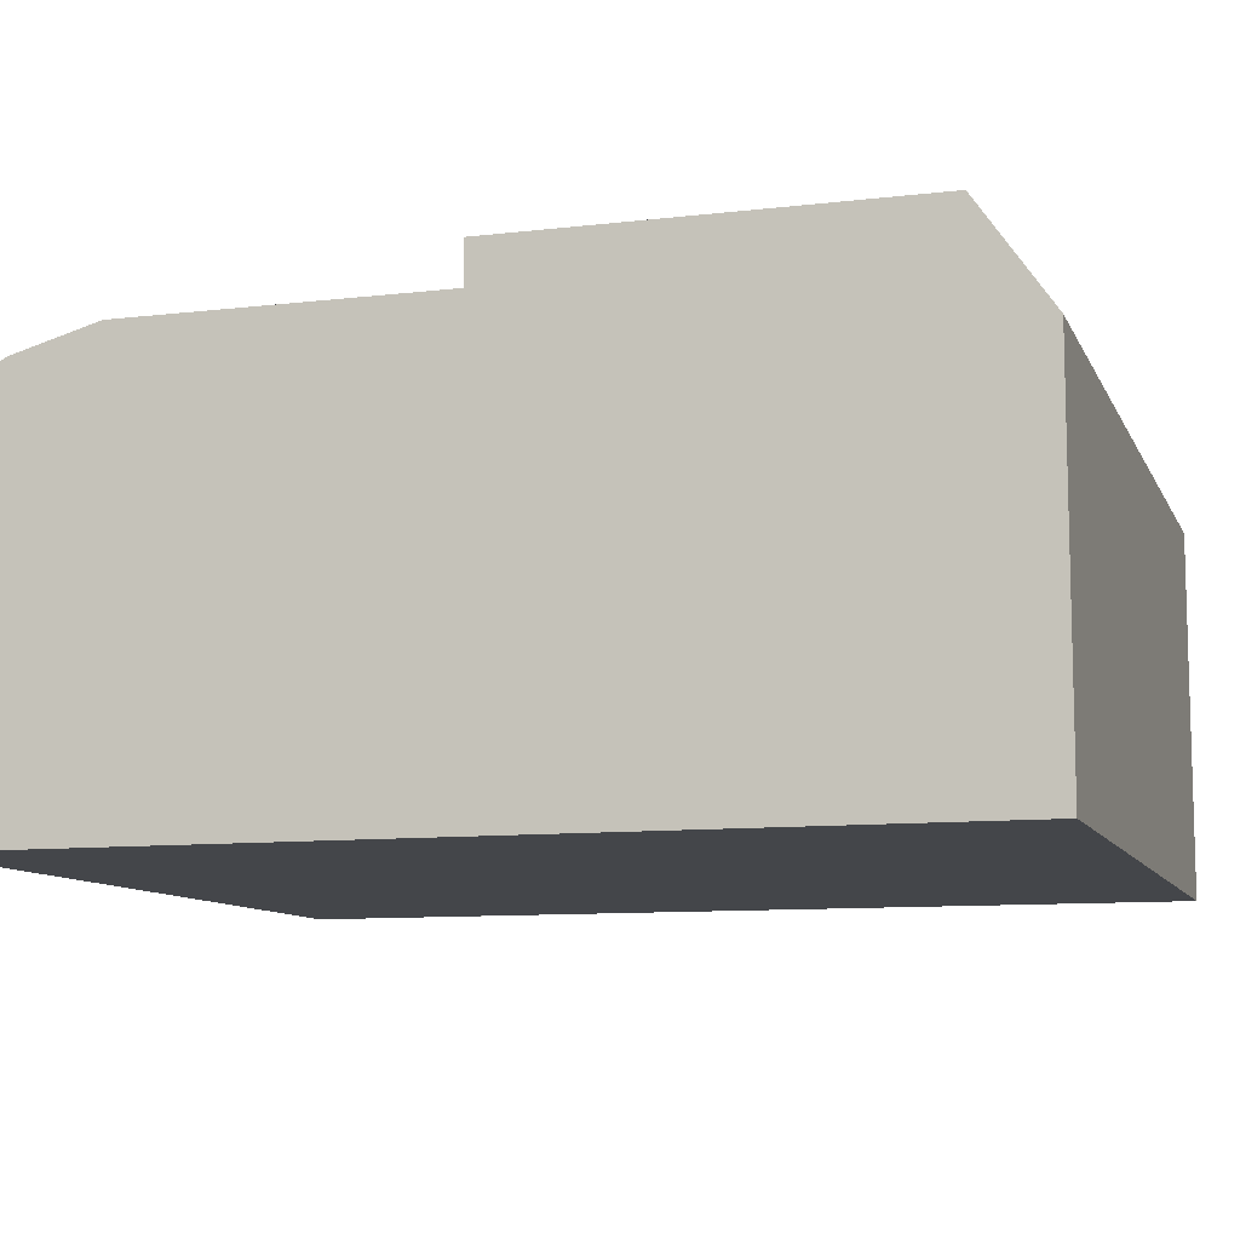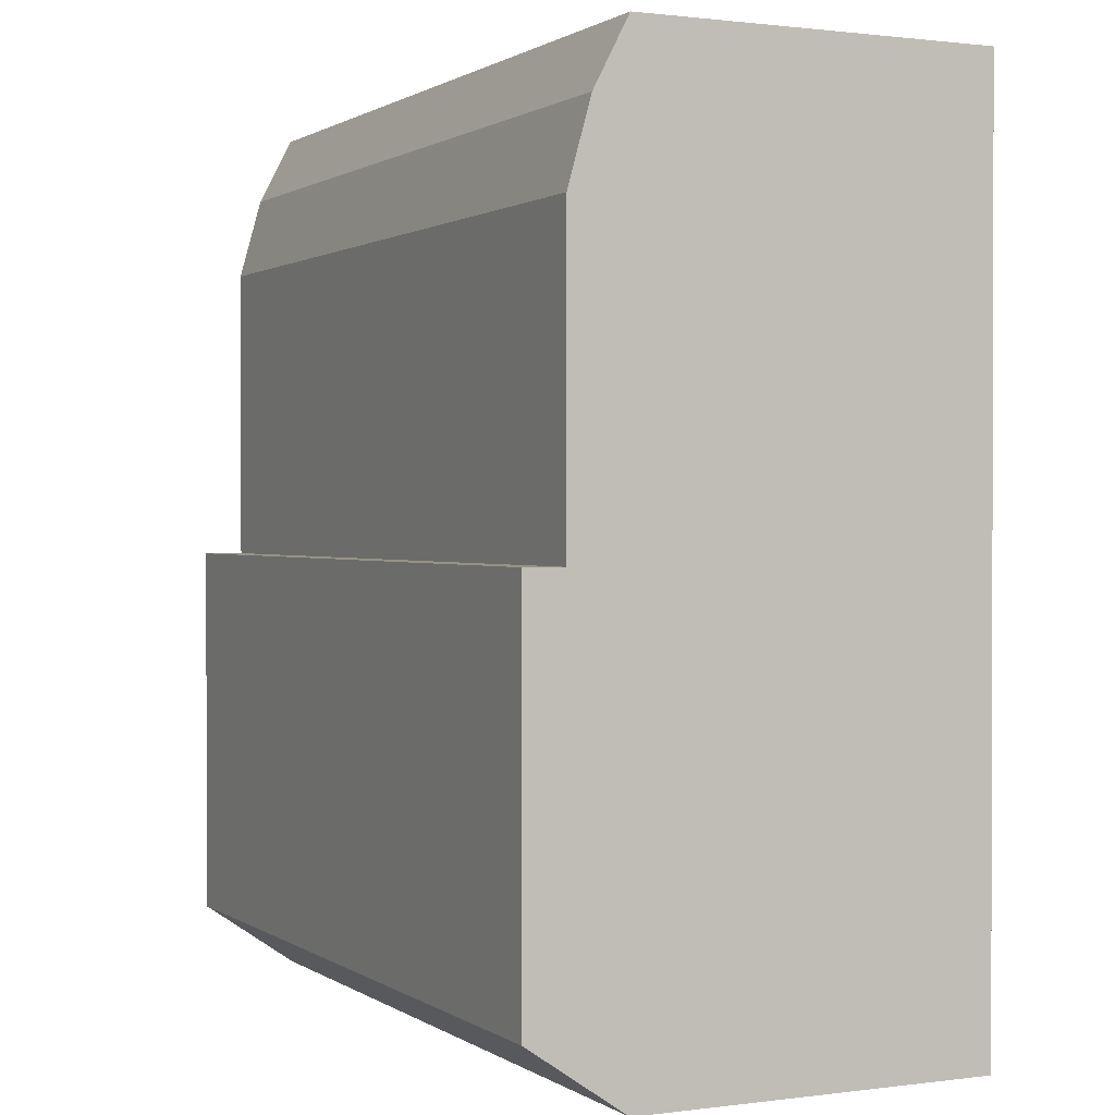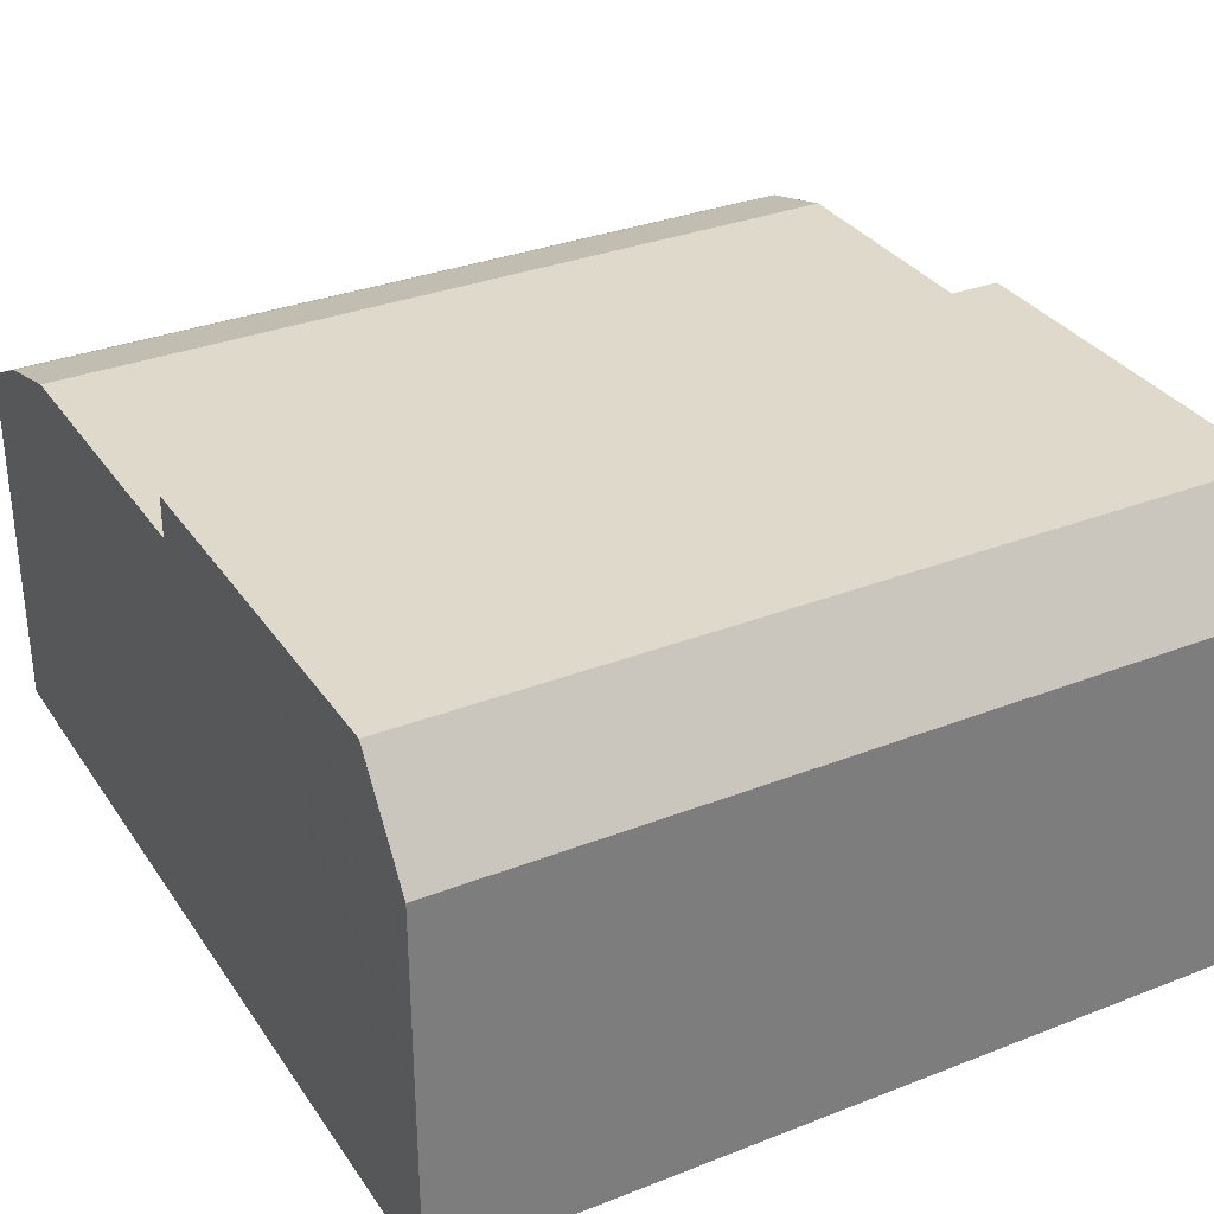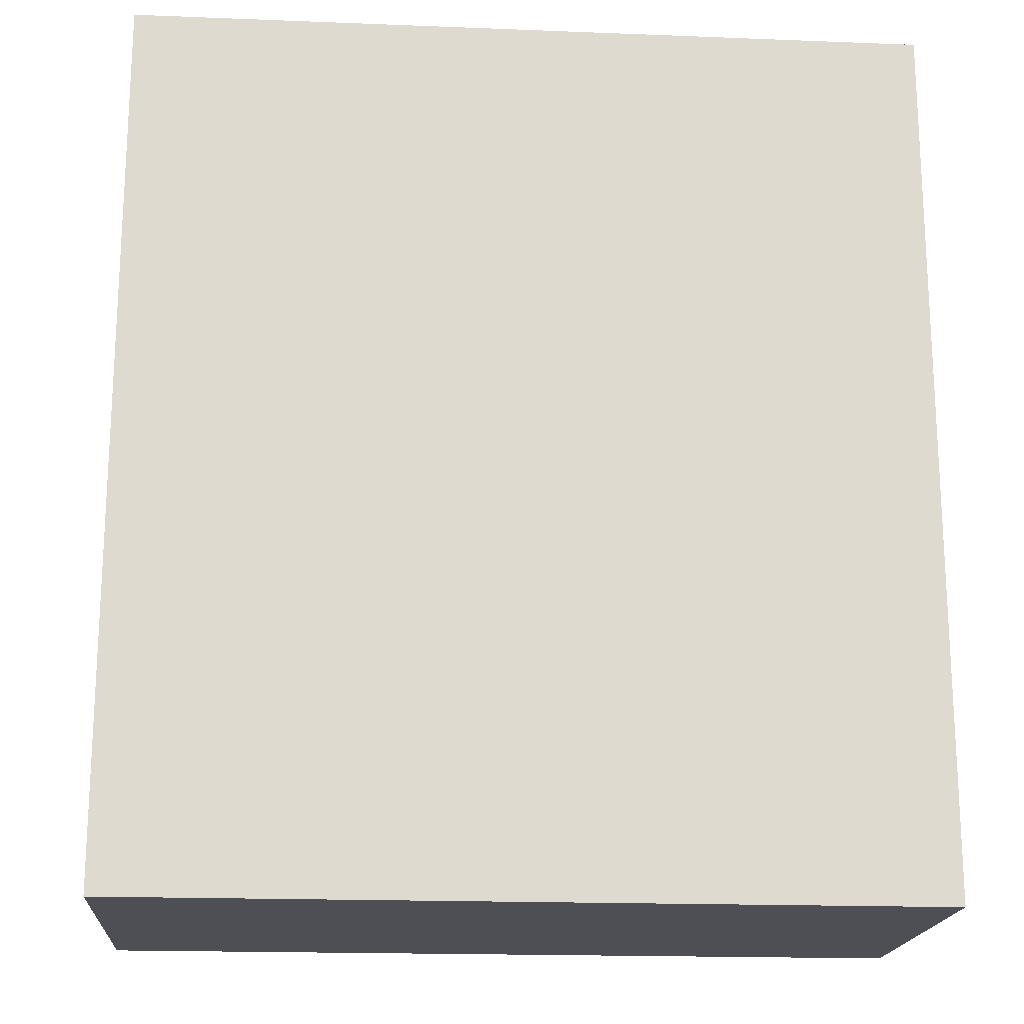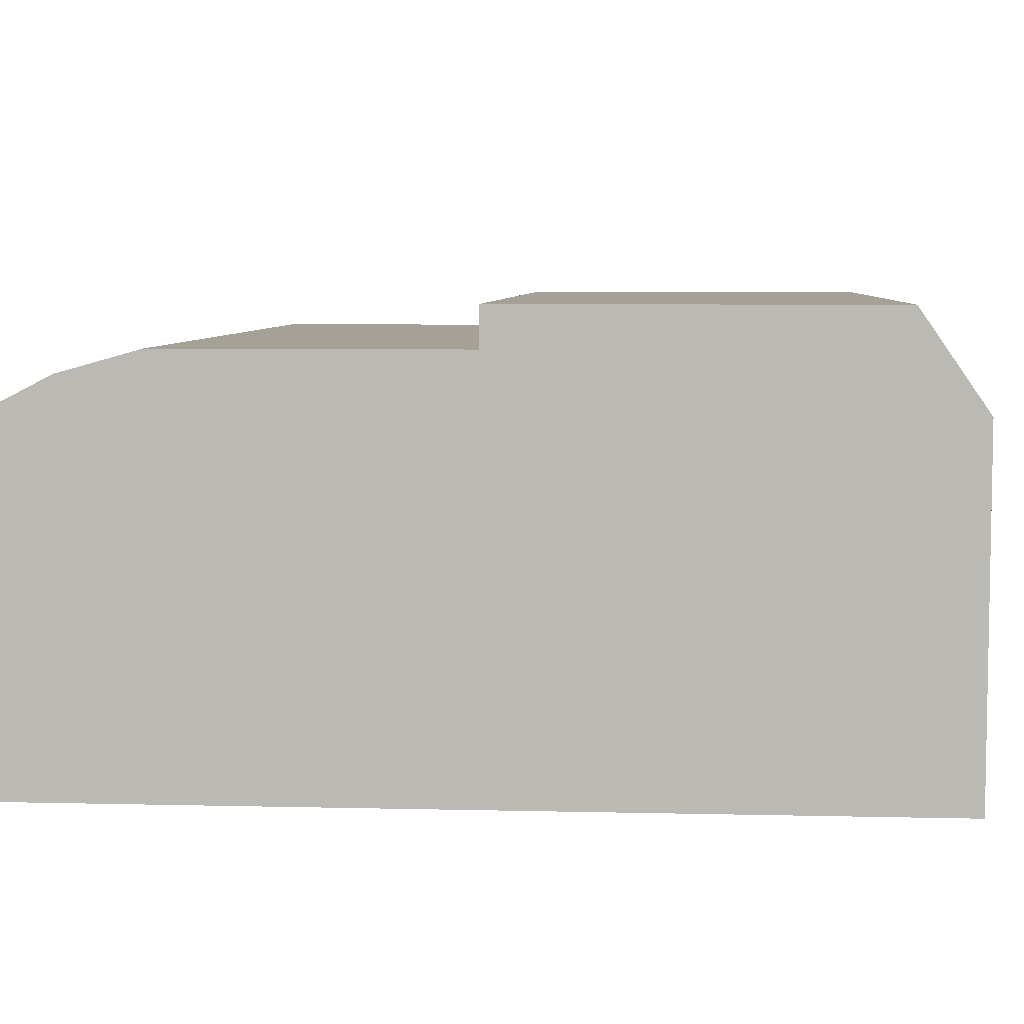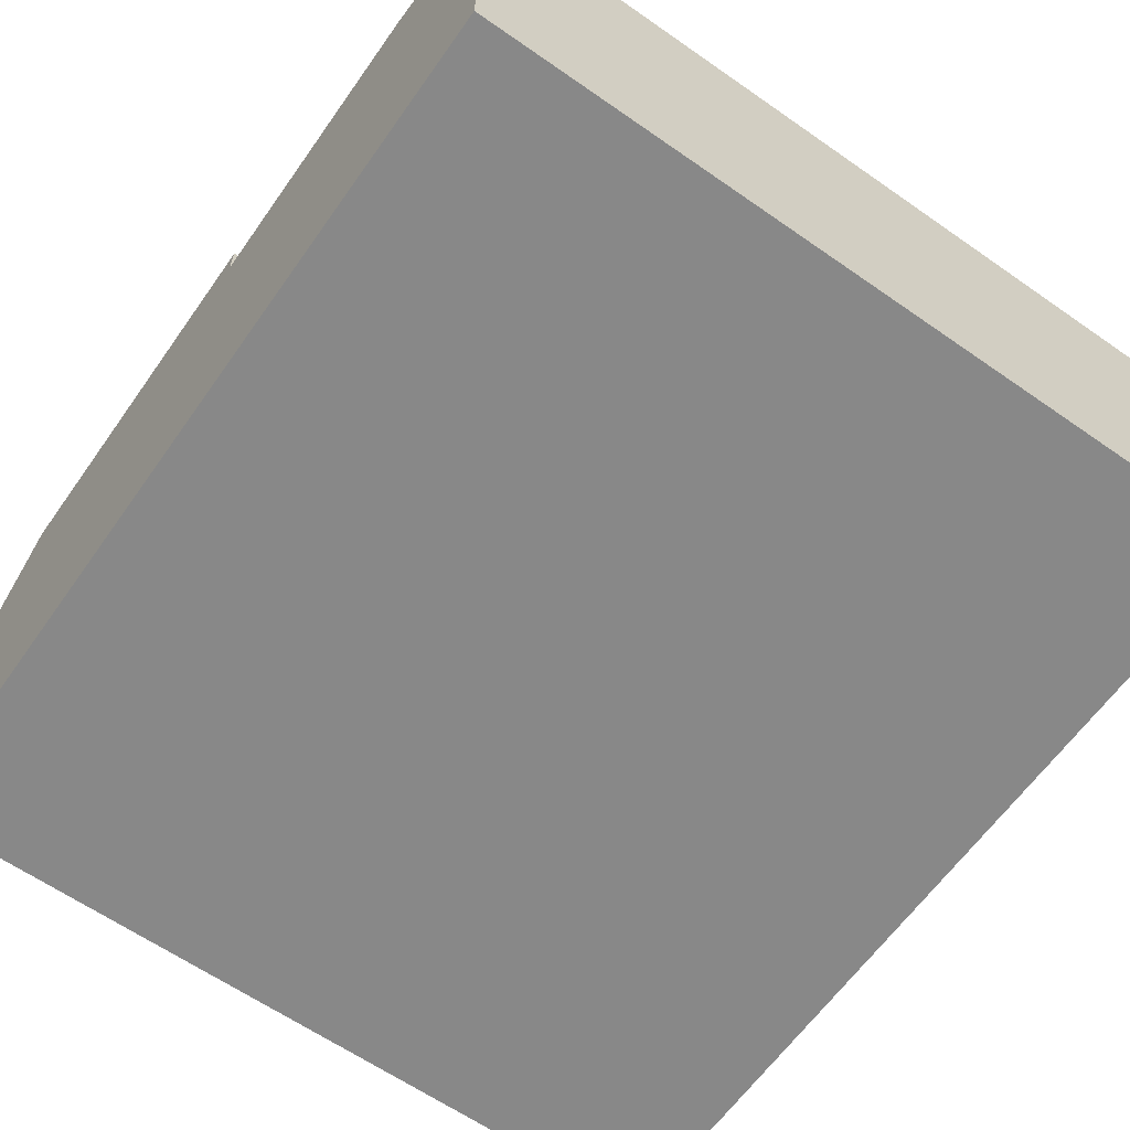
<metadata>
{"format":"obj","ext":"obj","renderer":"f3d","projection":"perspective","resolution":1024,"background":"white","views":[{"elev":-9.8,"azim":-73.0,"up":"+Z"},{"elev":1.0,"azim":64.2,"up":"+Y"},{"elev":32.3,"azim":-28.6,"up":"+Z"},{"elev":-18.3,"azim":175.7,"up":"+Y"},{"elev":6.1,"azim":-85.8,"up":"+Z"},{"elev":-62.9,"azim":144.8,"up":"+Z"}]}
</metadata>
<code>
v -4.262 -4.008 2.174
v -4.265 1.731 -1.298
v -4.265 1.731 -0.2157
v 1.916 -1.706 1.869
v 1.915 1.734 -1.298
v 1.915 1.734 -0.2157
v -4.263 -0.9017 1.869
v 1.917 -5.147 -0.2157
v 1.917 -5.147 0.4551
v 1.917 -5.147 0.7971
v 1.917 -5.147 -1.298
v 1.917 -5.147 0.1131
v 1.916 -1.706 -1.298
v 1.917 -4.005 2.174
v -4.262 -4.008 -1.298
v -4.262 -4.635 2.174
v -4.262 -4.635 -1.298
v 1.916 -0.8991 1.869
v -4.263 -0.9017 -1.298
v -4.262 -3.292 2.174
v -4.264 -0.1255 1.869
v 1.916 -0.8991 -1.298
v 1.917 -4.005 -1.298
v 1.917 -4.632 2.174
v 1.917 -4.632 -1.298
v 1.915 -0.1229 1.869
v -4.262 -3.292 -1.298
v -4.264 -0.1255 -1.298
v 1.917 -3.29 2.174
v 1.915 -0.1229 -1.298
v -4.264 1.217 1.695
v -4.264 1.217 -1.298
v 1.917 -3.29 -1.298
v 1.915 1.219 1.695
v 1.915 1.219 -1.298
v -4.262 -5.149 1.126
v -4.262 -5.149 1.429
v -4.264 0.5898 1.869
v -4.264 0.5898 -1.298
v 1.915 0.5924 1.869
v -4.265 1.731 1.126
v -4.265 1.731 0.7971
v -4.265 1.731 0.1131
v -4.265 1.731 0.4551
v -4.265 1.731 1.429
v -4.263 -2.516 -1.298
v -4.263 -1.709 1.869
v -4.263 -1.709 2.174
v -4.263 -1.709 -1.298
v 1.915 0.5924 -1.298
v 1.916 -2.514 -1.298
v 1.916 -1.706 2.174
v -4.262 -5.149 0.4551
v -4.262 -5.149 0.7971
v -4.262 -5.149 -1.298
v -4.262 -5.149 0.1131
v -4.262 -5.149 -0.2157
v 1.915 1.734 0.4551
v 1.915 1.734 1.126
v 1.915 1.734 0.7971
v 1.915 1.734 0.1131
v 1.915 1.734 1.429
v 1.917 -5.147 1.429
v 1.917 -5.147 1.126
f 44 58 43
f 43 58 61
f 43 61 3
f 3 61 6
f 3 6 2
f 2 6 5
f 2 5 32
f 32 5 35
f 32 35 39
f 39 35 50
f 39 50 28
f 28 50 30
f 28 30 19
f 19 30 22
f 19 22 49
f 49 22 13
f 49 13 46
f 46 13 51
f 46 51 27
f 27 51 33
f 27 33 15
f 15 33 23
f 15 23 17
f 17 23 25
f 17 25 55
f 55 25 11
f 55 11 57
f 57 11 8
f 57 8 56
f 56 8 12
f 56 12 53
f 53 12 9
f 53 9 54
f 54 9 10
f 54 10 36
f 36 10 64
f 36 64 37
f 37 64 63
f 37 63 16
f 16 63 24
f 16 24 1
f 1 24 14
f 1 14 20
f 20 14 29
f 20 29 48
f 48 29 52
f 48 52 47
f 47 52 4
f 47 4 7
f 7 4 18
f 7 18 21
f 21 18 26
f 21 26 38
f 38 26 40
f 38 40 31
f 31 40 34
f 31 34 45
f 45 34 62
f 45 62 41
f 41 62 59
f 43 3 44
f 42 44 41
f 2 32 3
f 44 3 41
f 32 39 3
f 19 49 28
f 39 28 3
f 45 41 31
f 3 28 41
f 46 27 49
f 28 49 41
f 31 41 38
f 7 21 47
f 38 41 21
f 49 27 41
f 17 55 15
f 27 15 41
f 21 41 47
f 48 47 20
f 16 1 37
f 20 47 1
f 41 15 47
f 55 57 15
f 53 54 56
f 57 56 15
f 47 15 1
f 37 1 36
f 56 54 15
f 36 1 54
f 54 1 15
f 41 59 42
f 42 59 60
f 42 60 44
f 44 60 58
f 58 60 61
f 5 6 35
f 60 59 61
f 6 61 35
f 30 50 22
f 35 61 50
f 62 34 59
f 61 59 50
f 13 22 51
f 50 59 22
f 34 40 59
f 18 4 26
f 40 26 59
f 22 59 51
f 23 33 25
f 51 59 33
f 26 4 59
f 52 29 4
f 24 63 14
f 29 14 4
f 59 4 33
f 11 25 8
f 33 4 25
f 14 63 4
f 64 10 63
f 12 8 9
f 10 9 63
f 4 63 25
f 8 25 9
f 9 25 63

</code>
